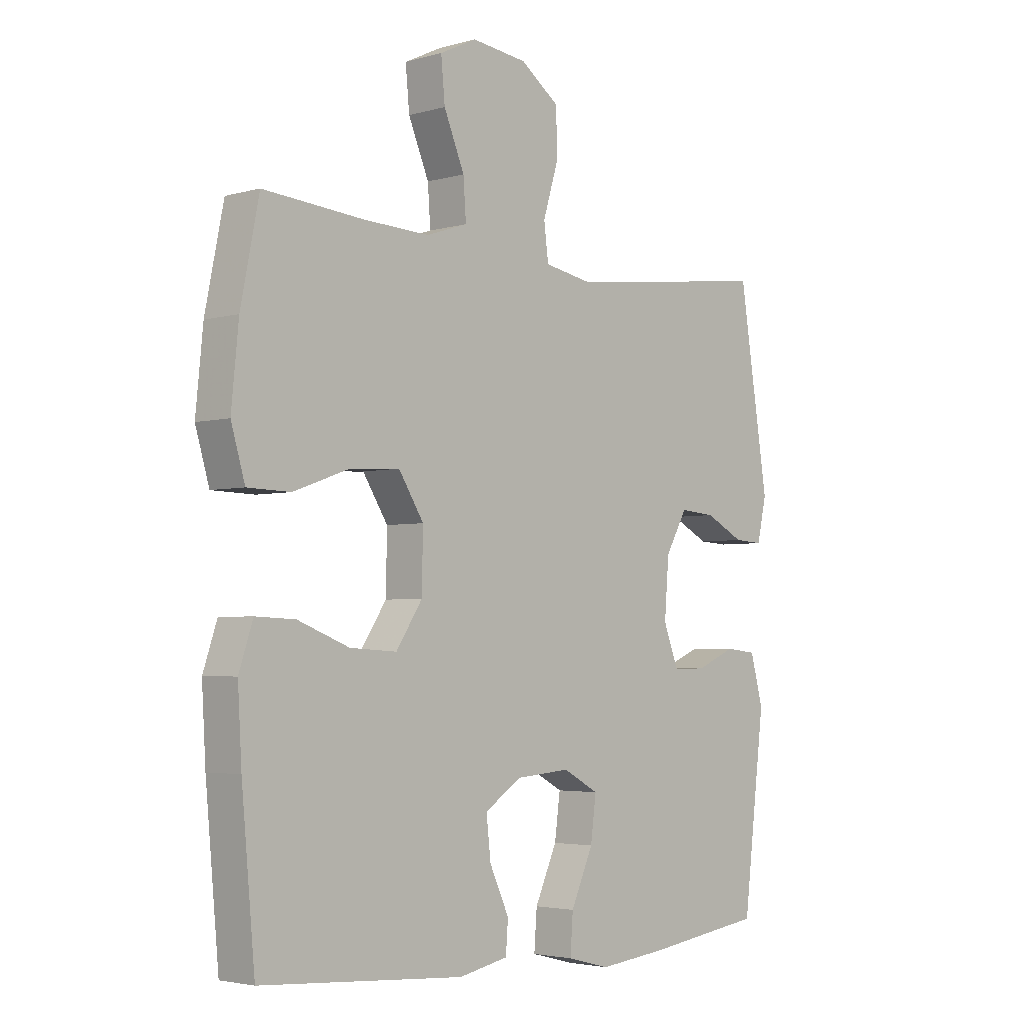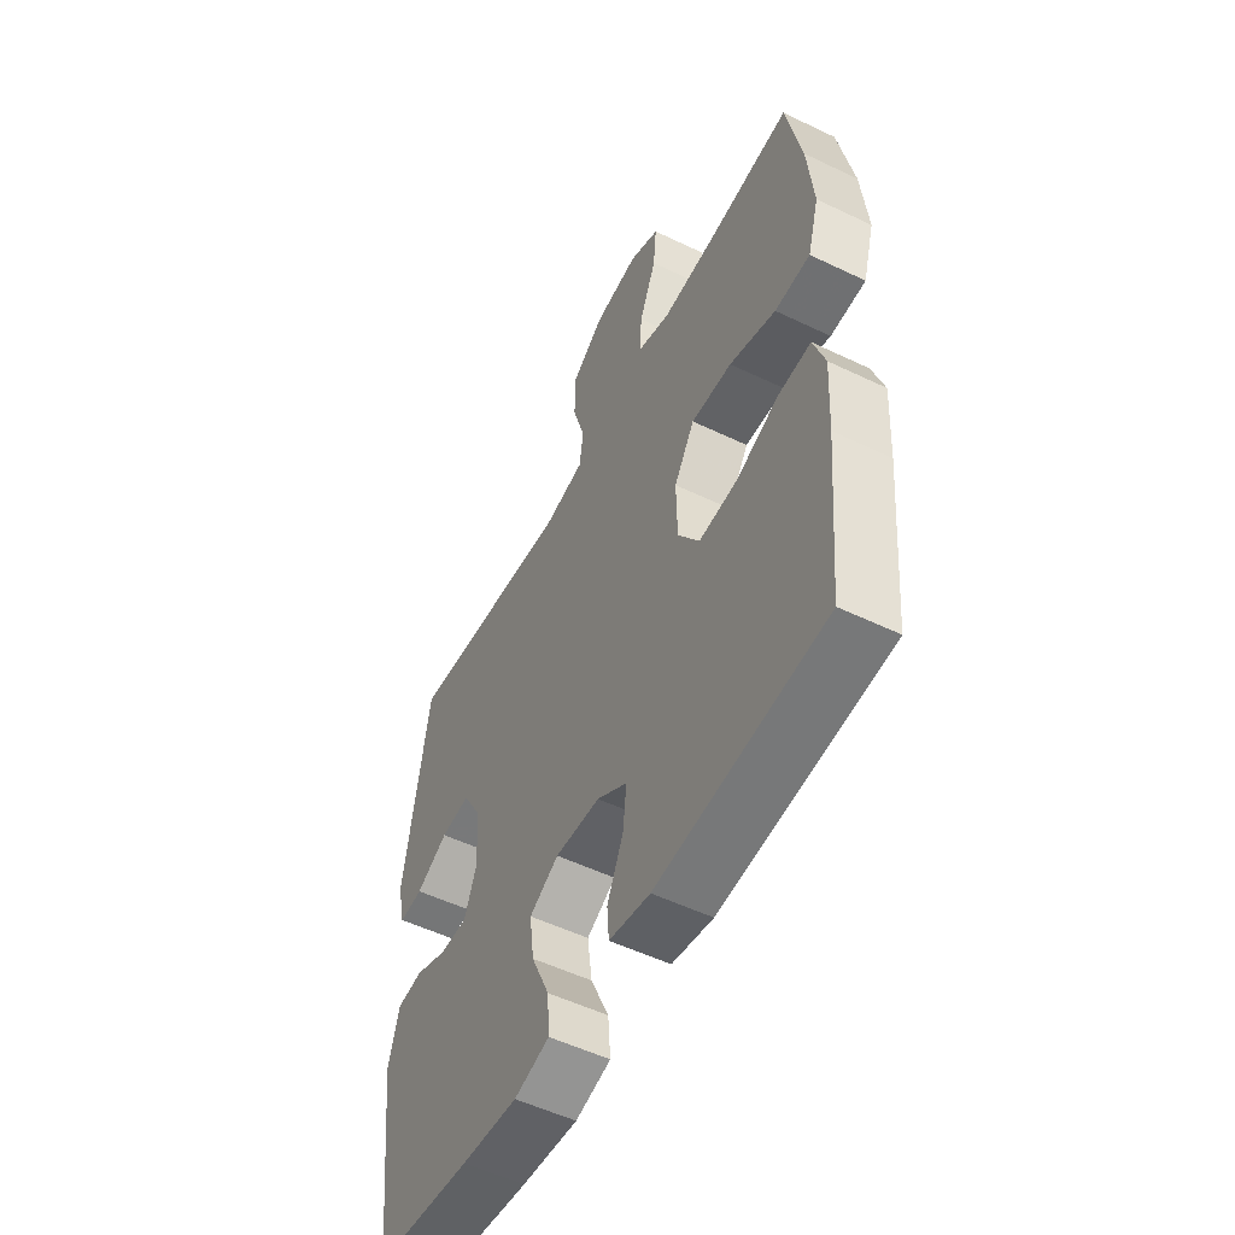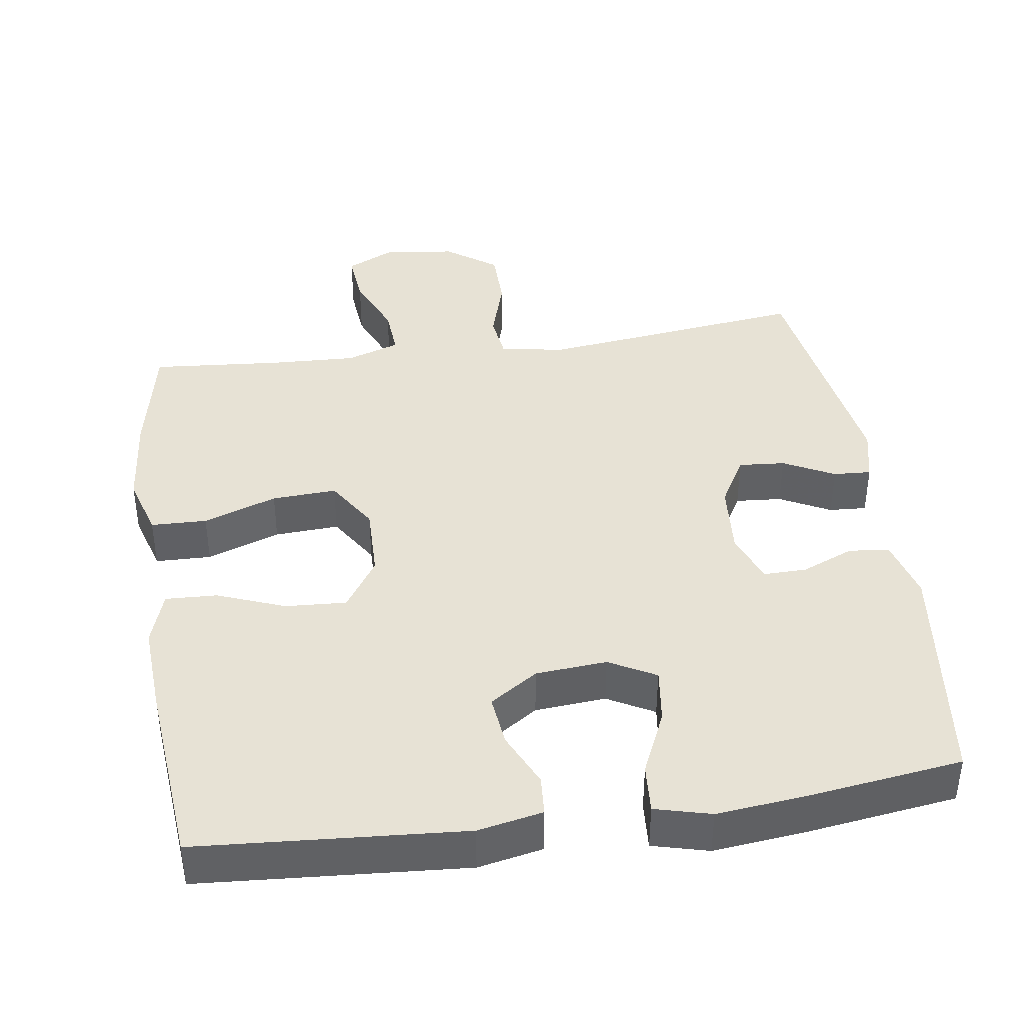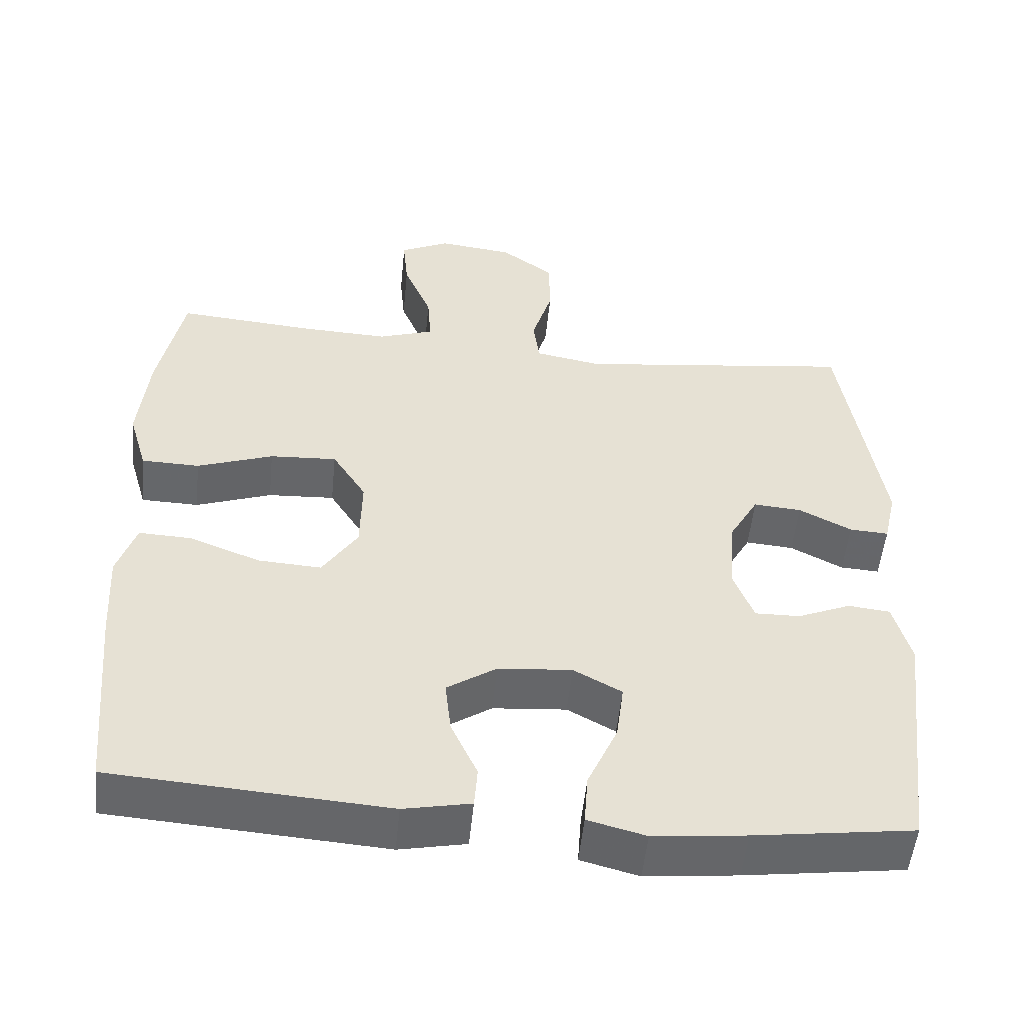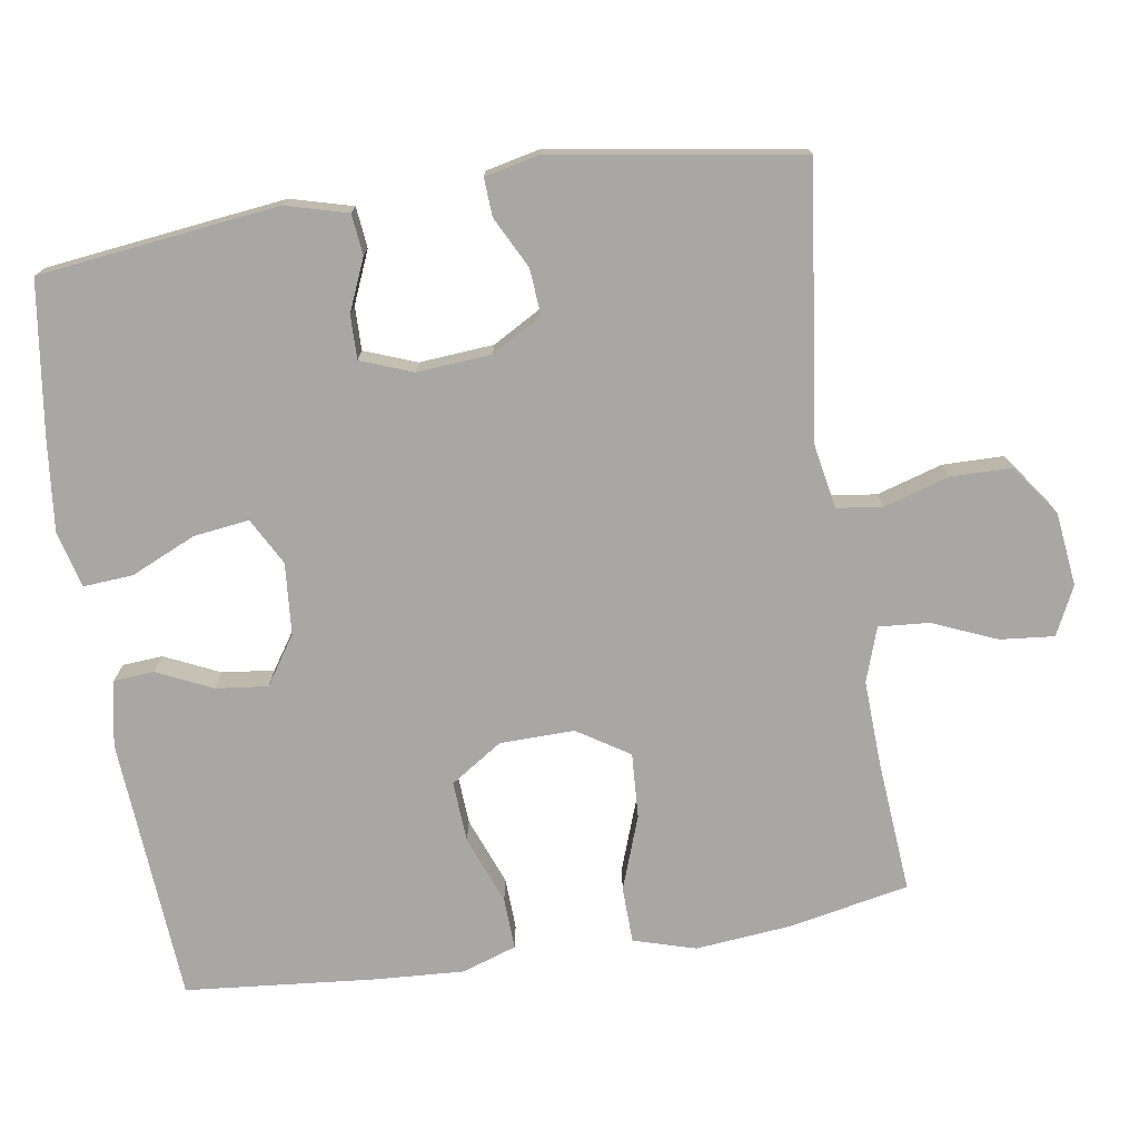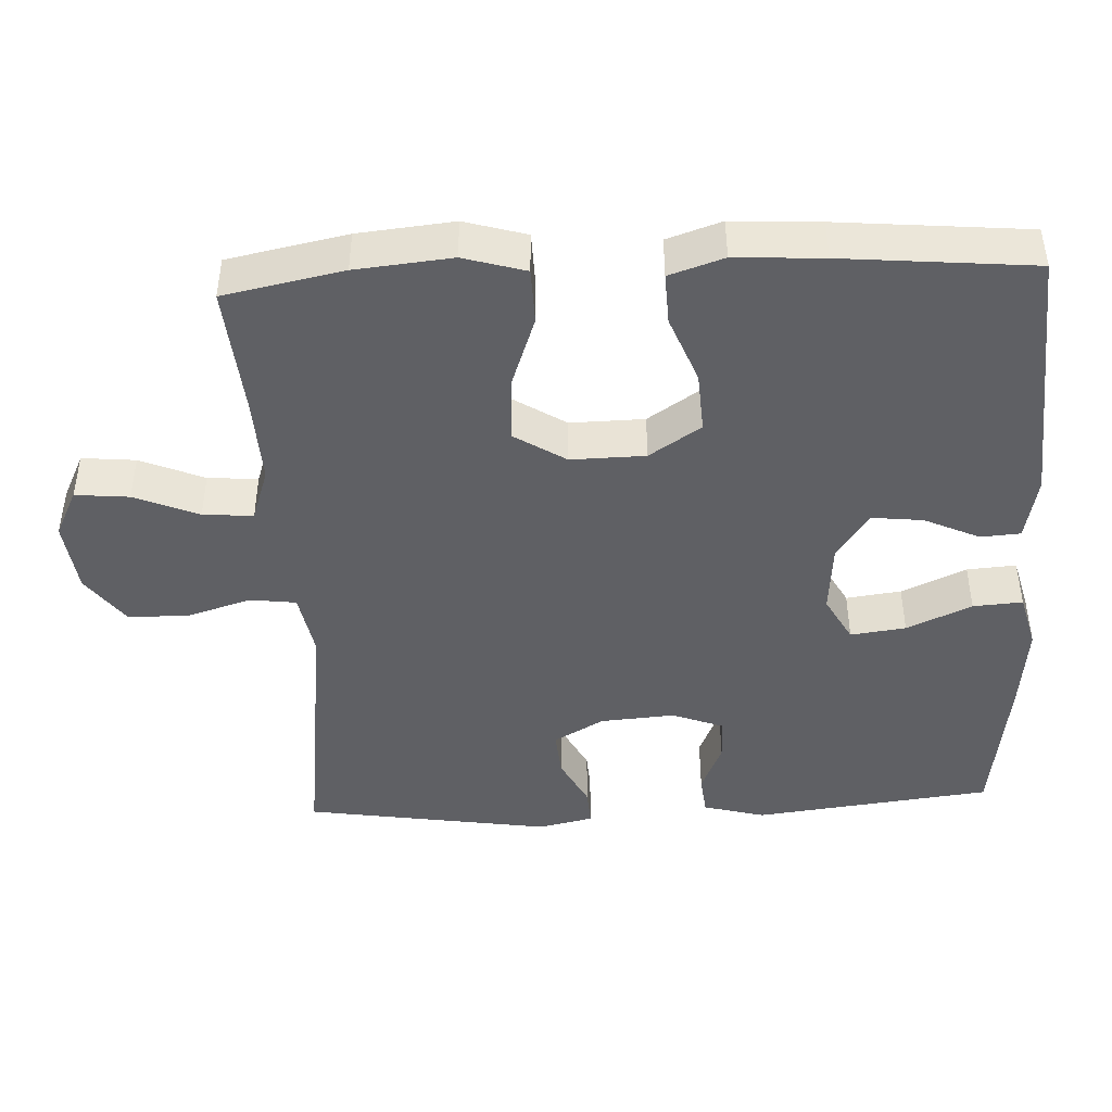
<metadata>
{"format":"obj","ext":"obj","renderer":"f3d","projection":"perspective","resolution":1024,"background":"white","views":[{"elev":-3.5,"azim":133.2,"up":"+Z"},{"elev":-53.6,"azim":62.9,"up":"+Z"},{"elev":40.5,"azim":171.7,"up":"+Y"},{"elev":-52.0,"azim":174.3,"up":"+Z"},{"elev":-74.7,"azim":-81.2,"up":"+Y"},{"elev":-44.3,"azim":92.7,"up":"+Y"}]}
</metadata>
<code>
v 0.5 0.07 -0.5
v 0.135 0.07 -0.526
v 0.046 0.07 -0.508
v 0.042 0.07 -0.453
v 0.077 0.07 -0.377
v 0.085 0.07 -0.306
v 0.019 0.07 -0.262
v -0.079 0.07 -0.254
v -0.143 0.07 -0.289
v -0.133 0.07 -0.365
v -0.093 0.07 -0.454
v -0.088 0.07 -0.522
v -0.165 0.07 -0.542
v -0.288 0.07 -0.529
v -0.5 0.07 -0.5
v -0.54 0.07 -0.172
v -0.517 0.07 -0.087
v -0.461 0.07 -0.081
v -0.39 0.07 -0.111
v -0.33 0.07 -0.112
v -0.303 0.07 -0.041
v -0.311 0.07 0.061
v -0.35 0.07 0.13
v -0.414 0.07 0.125
v -0.484 0.07 0.089
v -0.536 0.07 0.086
v -0.553 0.07 0.161
v -0.5 0.07 0.5
v -0.262 0.07 0.47
v -0.13 0.07 0.454
v -0.042 0.07 0.47
v -0.034 0.07 0.533
v -0.061 0.07 0.622
v -0.06 0.07 0.705
v 0.01 0.07 0.756
v 0.11 0.07 0.768
v 0.176 0.07 0.736
v 0.169 0.07 0.662
v 0.132 0.07 0.574
v 0.127 0.07 0.505
v 0.201 0.07 0.48
v 0.319 0.07 0.485
v 0.5 0.07 0.5
v 0.533 0.07 0.336
v 0.546 0.07 0.204
v 0.521 0.07 0.119
v 0.444 0.07 0.117
v 0.343 0.07 0.153
v 0.254 0.07 0.158
v 0.209 0.07 0.087
v 0.211 0.07 -0.015
v 0.258 0.07 -0.086
v 0.342 0.07 -0.081
v 0.435 0.07 -0.045
v 0.506 0.07 -0.042
v 0.531 0.07 -0.117
v 0.524 0.07 -0.238
v 0.5 0 -0.5
v 0.135 0 -0.526
v 0.046 0 -0.508
v 0.042 0 -0.453
v 0.077 0 -0.377
v 0.085 0 -0.306
v 0.019 0 -0.262
v -0.079 0 -0.254
v -0.143 0 -0.289
v -0.133 0 -0.365
v -0.093 0 -0.454
v -0.088 0 -0.522
v -0.165 0 -0.542
v -0.288 0 -0.529
v -0.5 0 -0.5
v -0.54 0 -0.172
v -0.517 0 -0.087
v -0.461 0 -0.081
v -0.39 0 -0.111
v -0.33 0 -0.112
v -0.303 0 -0.041
v -0.311 0 0.061
v -0.35 0 0.13
v -0.414 0 0.125
v -0.484 0 0.089
v -0.536 0 0.086
v -0.553 0 0.161
v -0.5 0 0.5
v -0.262 0 0.47
v -0.13 0 0.454
v -0.042 0 0.47
v -0.034 0 0.533
v -0.061 0 0.622
v -0.06 0 0.705
v 0.01 0 0.756
v 0.11 0 0.768
v 0.176 0 0.736
v 0.169 0 0.662
v 0.132 0 0.574
v 0.127 0 0.505
v 0.201 0 0.48
v 0.319 0 0.485
v 0.5 0 0.5
v 0.533 0 0.336
v 0.546 0 0.204
v 0.521 0 0.119
v 0.444 0 0.117
v 0.343 0 0.153
v 0.254 0 0.158
v 0.209 0 0.087
v 0.211 0 -0.015
v 0.258 0 -0.086
v 0.342 0 -0.081
v 0.435 0 -0.045
v 0.506 0 -0.042
v 0.531 0 -0.117
v 0.524 0 -0.238
f 53 54 55 56
f 52 53 56 57
f 45 46 47 48
f 45 48 49
f 42 43 44 45
f 41 42 45 49
f 40 41 49 50
f 36 37 38 39
f 36 39 40
f 35 36 40
f 32 33 34 35
f 31 32 35 40
f 26 27 28 29
f 24 25 26 29
f 23 24 29 30
f 22 23 30 31
f 16 17 18 19
f 16 19 20
f 15 16 20
f 14 15 20
f 13 14 20 21
f 10 11 12 13
f 9 10 13 21
f 2 3 4 5
f 2 5 6
f 52 57 1 2
f 51 52 2 6
f 50 51 6 7
f 40 50 7 8
f 21 22 31 40
f 8 9 21 40
f 113 112 111 110
f 114 113 110 109
f 105 104 103 102
f 106 105 102
f 102 101 100 99
f 106 102 99 98
f 107 106 98 97
f 96 95 94 93
f 97 96 93
f 97 93 92
f 92 91 90 89
f 97 92 89 88
f 86 85 84 83
f 86 83 82 81
f 87 86 81 80
f 88 87 80 79
f 76 75 74 73
f 77 76 73
f 77 73 72
f 77 72 71
f 78 77 71 70
f 70 69 68 67
f 78 70 67 66
f 62 61 60 59
f 63 62 59
f 59 58 114 109
f 63 59 109 108
f 64 63 108 107
f 65 64 107 97
f 97 88 79 78
f 97 78 66 65
f 1 58 59 2
f 2 59 60 3
f 3 60 61 4
f 4 61 62 5
f 5 62 63 6
f 6 63 64 7
f 7 64 65 8
f 8 65 66 9
f 9 66 67 10
f 10 67 68 11
f 11 68 69 12
f 12 69 70 13
f 13 70 71 14
f 14 71 72 15
f 15 72 73 16
f 16 73 74 17
f 17 74 75 18
f 18 75 76 19
f 19 76 77 20
f 20 77 78 21
f 21 78 79 22
f 22 79 80 23
f 23 80 81 24
f 24 81 82 25
f 25 82 83 26
f 26 83 84 27
f 27 84 85 28
f 28 85 86 29
f 29 86 87 30
f 30 87 88 31
f 31 88 89 32
f 32 89 90 33
f 33 90 91 34
f 34 91 92 35
f 35 92 93 36
f 36 93 94 37
f 37 94 95 38
f 38 95 96 39
f 39 96 97 40
f 40 97 98 41
f 41 98 99 42
f 42 99 100 43
f 43 100 101 44
f 44 101 102 45
f 45 102 103 46
f 46 103 104 47
f 47 104 105 48
f 48 105 106 49
f 49 106 107 50
f 50 107 108 51
f 51 108 109 52
f 52 109 110 53
f 53 110 111 54
f 54 111 112 55
f 55 112 113 56
f 56 113 114 57
f 57 114 58 1

</code>
